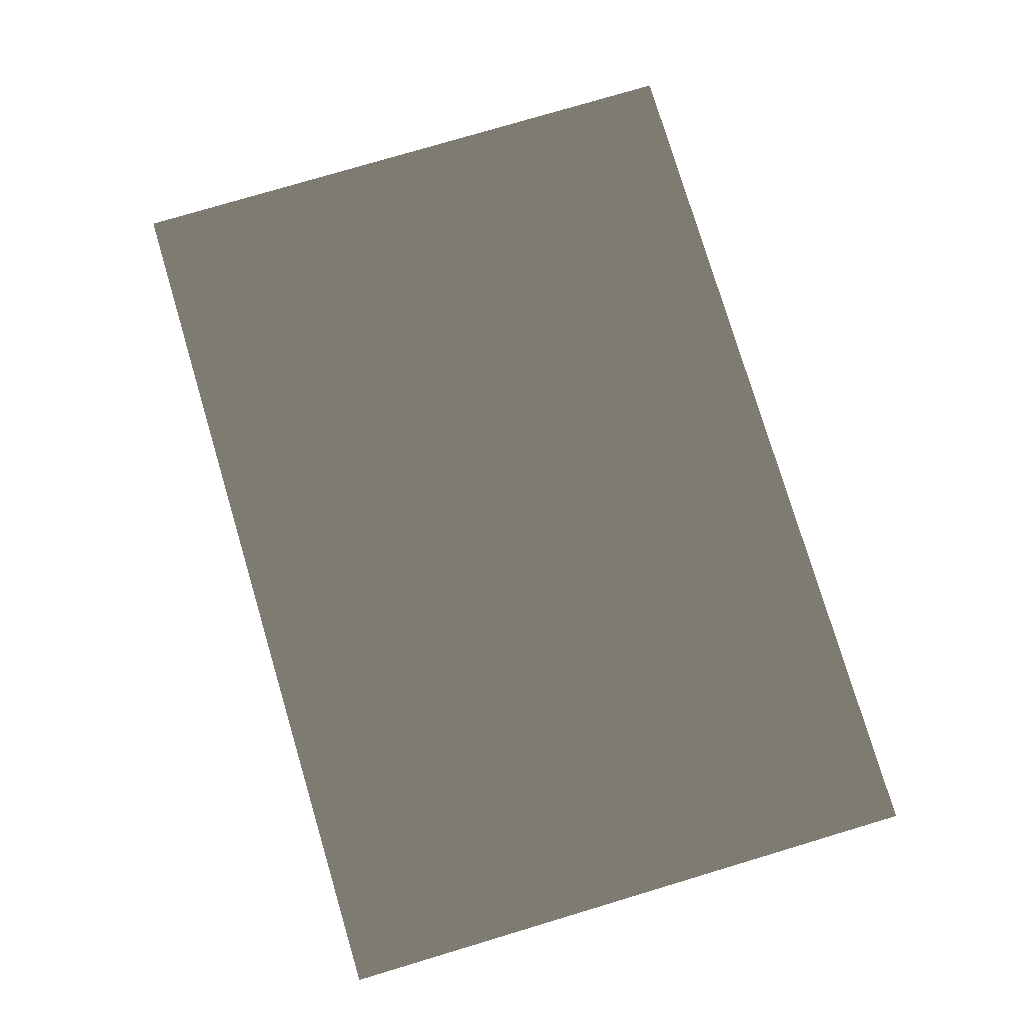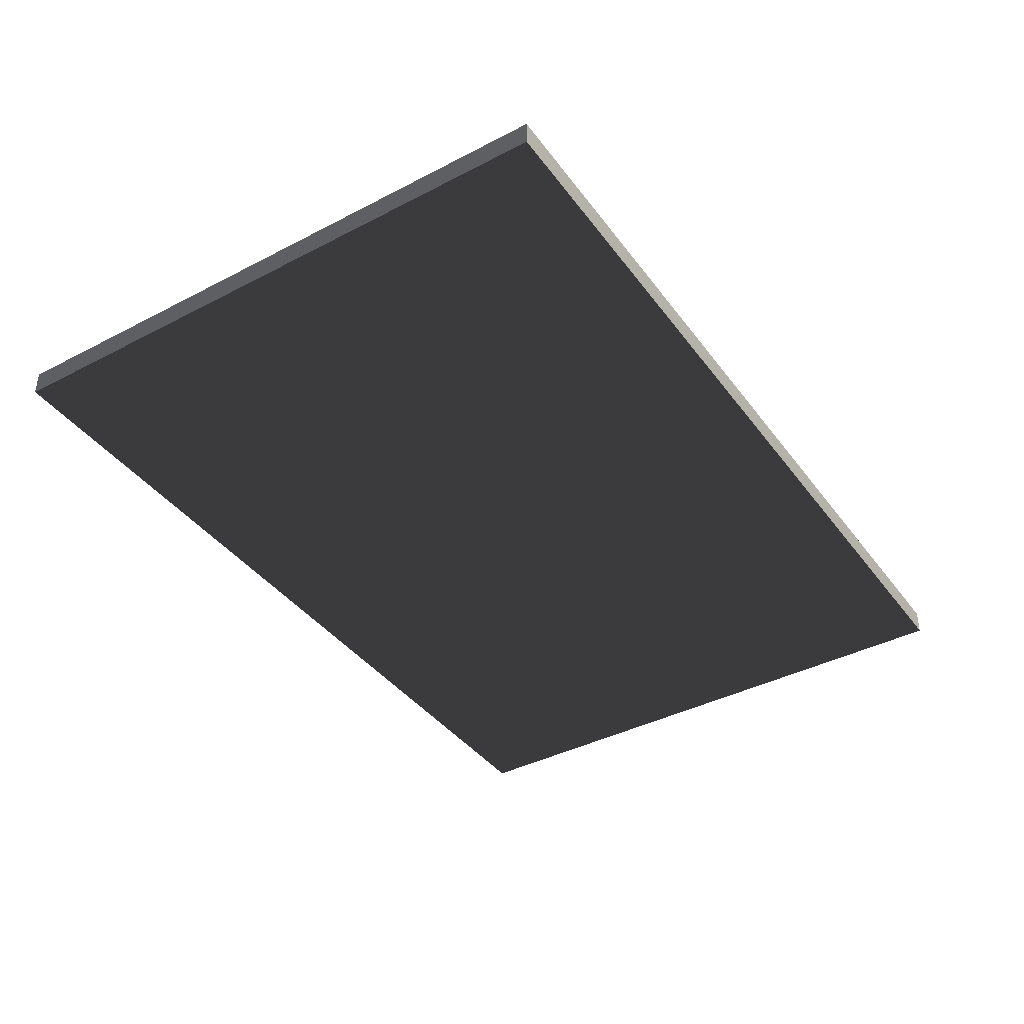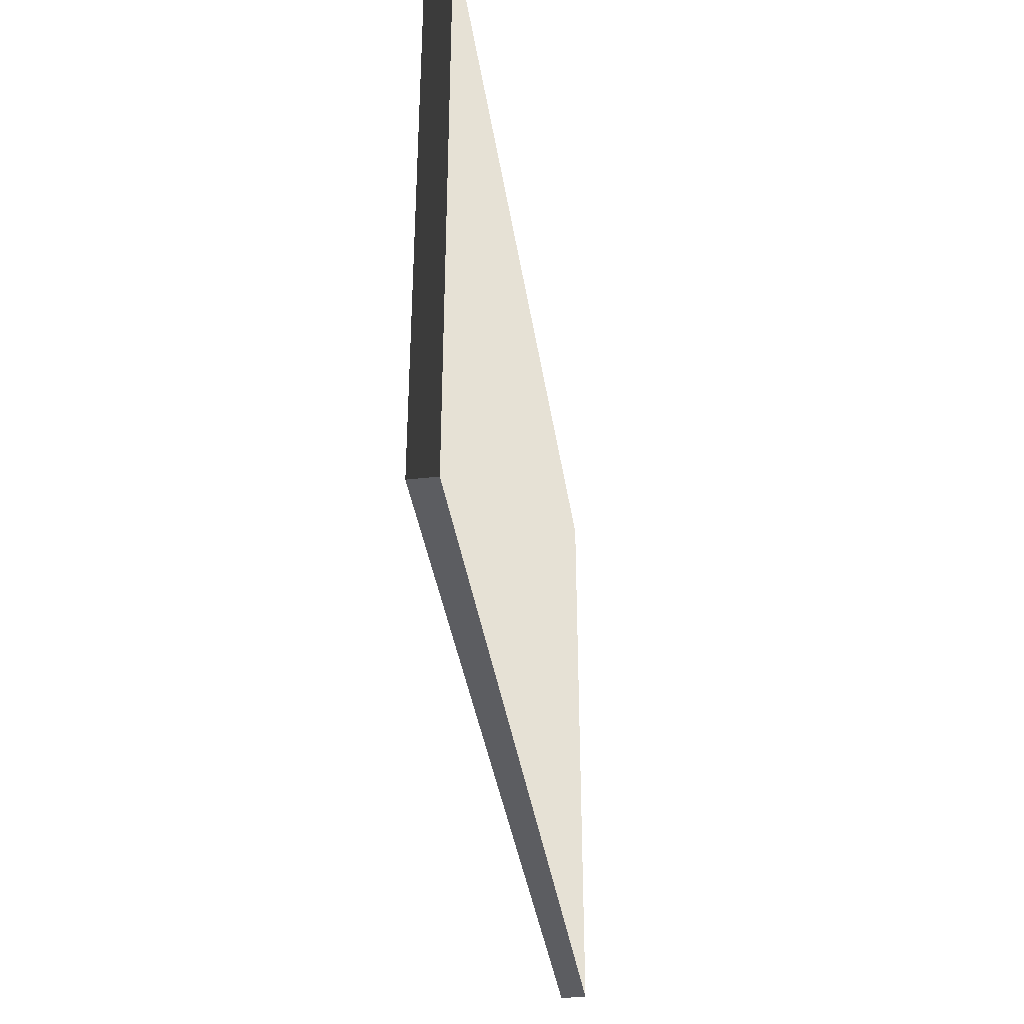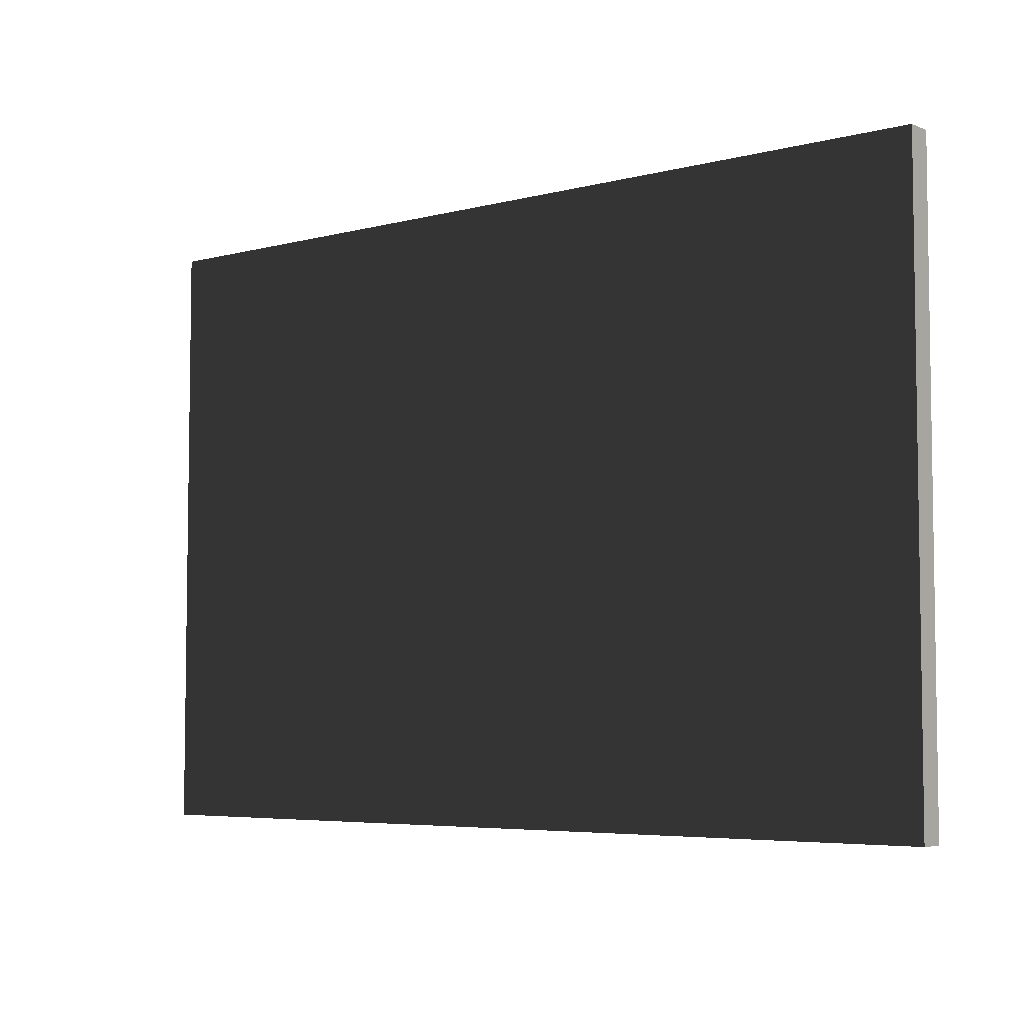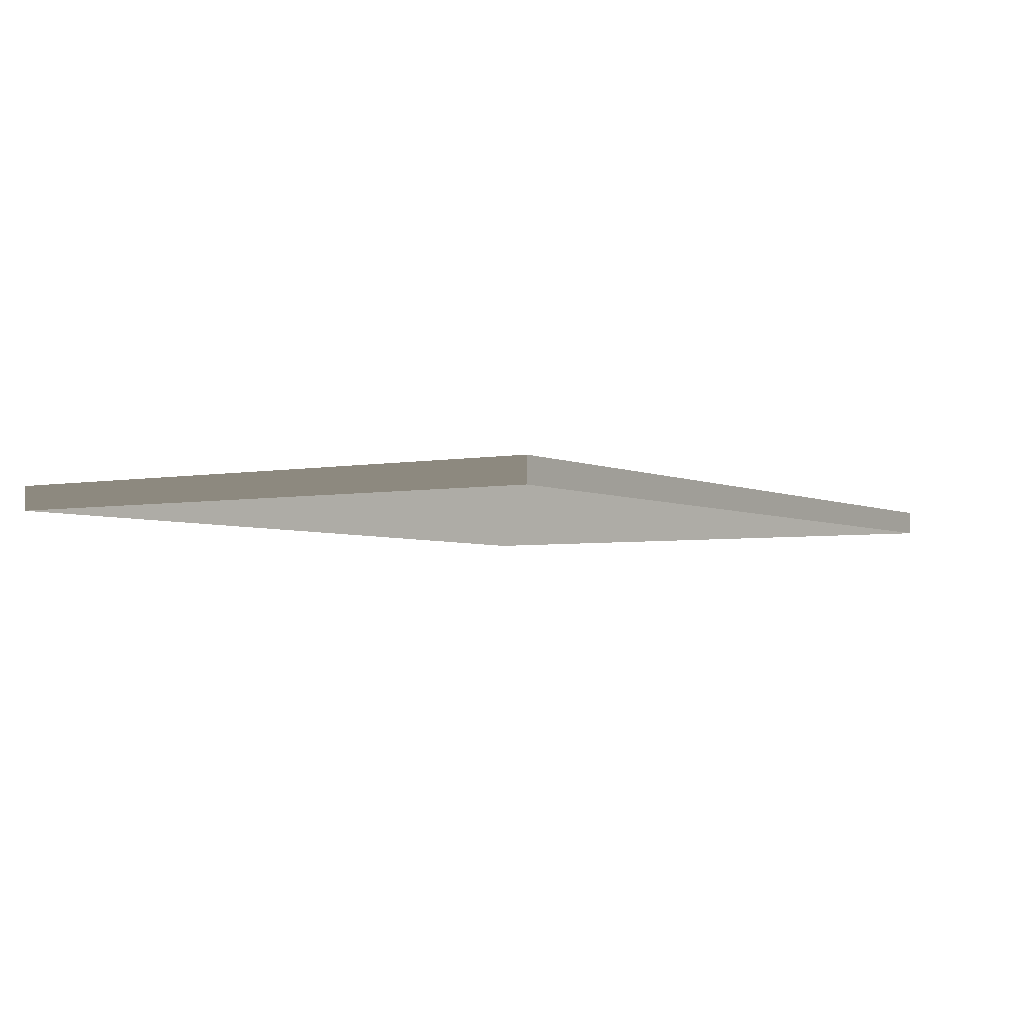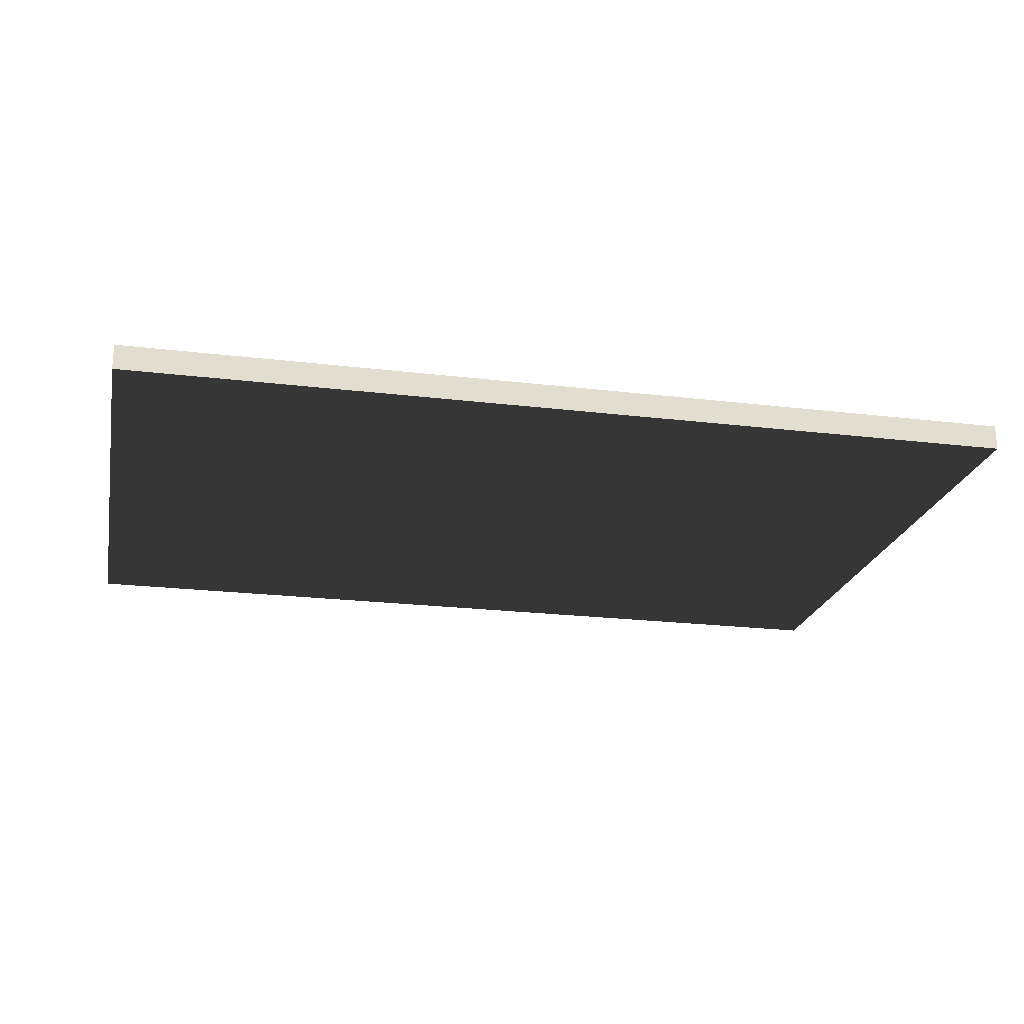
<metadata>
{"format":"obj","ext":"obj","renderer":"f3d","projection":"perspective","resolution":1024,"background":"white","views":[{"elev":78.0,"azim":73.4,"up":"+Z"},{"elev":-39.7,"azim":-57.2,"up":"+Z"},{"elev":-37.1,"azim":98.3,"up":"+Y"},{"elev":-5.3,"azim":-141.0,"up":"+Y"},{"elev":-3.8,"azim":122.9,"up":"+Z"},{"elev":-22.0,"azim":-11.9,"up":"+Z"}]}
</metadata>
<code>
v -1.446 0.9831 0.08179
v 1.446 0.9831 0.08179
v 1.446 -0.9831 0.08179
v -1.446 -0.9831 0.08179
v -1.446 0.9831 -3.815e-06
v -1.446 -0.9831 -3.815e-06
v 1.446 -0.9831 -3.815e-06
v 1.446 0.9831 -3.815e-06
v -1.446 0.9831 -3.815e-06
v -1.446 0.9831 0.08179
v -1.446 -0.9831 0.08179
v -1.446 -0.9831 -3.815e-06
v -1.446 -0.9831 -3.815e-06
v -1.446 -0.9831 0.08179
v 1.446 -0.9831 0.08179
v 1.446 -0.9831 -3.815e-06
v 1.446 -0.9831 -3.815e-06
v 1.446 -0.9831 0.08179
v 1.446 0.9831 0.08179
v 1.446 0.9831 -3.815e-06
v 1.446 0.9831 -3.815e-06
v 1.446 0.9831 0.08179
v -1.446 0.9831 0.08179
v -1.446 0.9831 -3.815e-06
g Street_el3_1318_415
f 1 3 2
f 1 4 3
f 5 7 6
f 5 8 7
f 9 11 10
f 9 12 11
f 13 15 14
f 13 16 15
f 17 19 18
f 17 20 19
f 21 23 22
f 21 24 23

</code>
